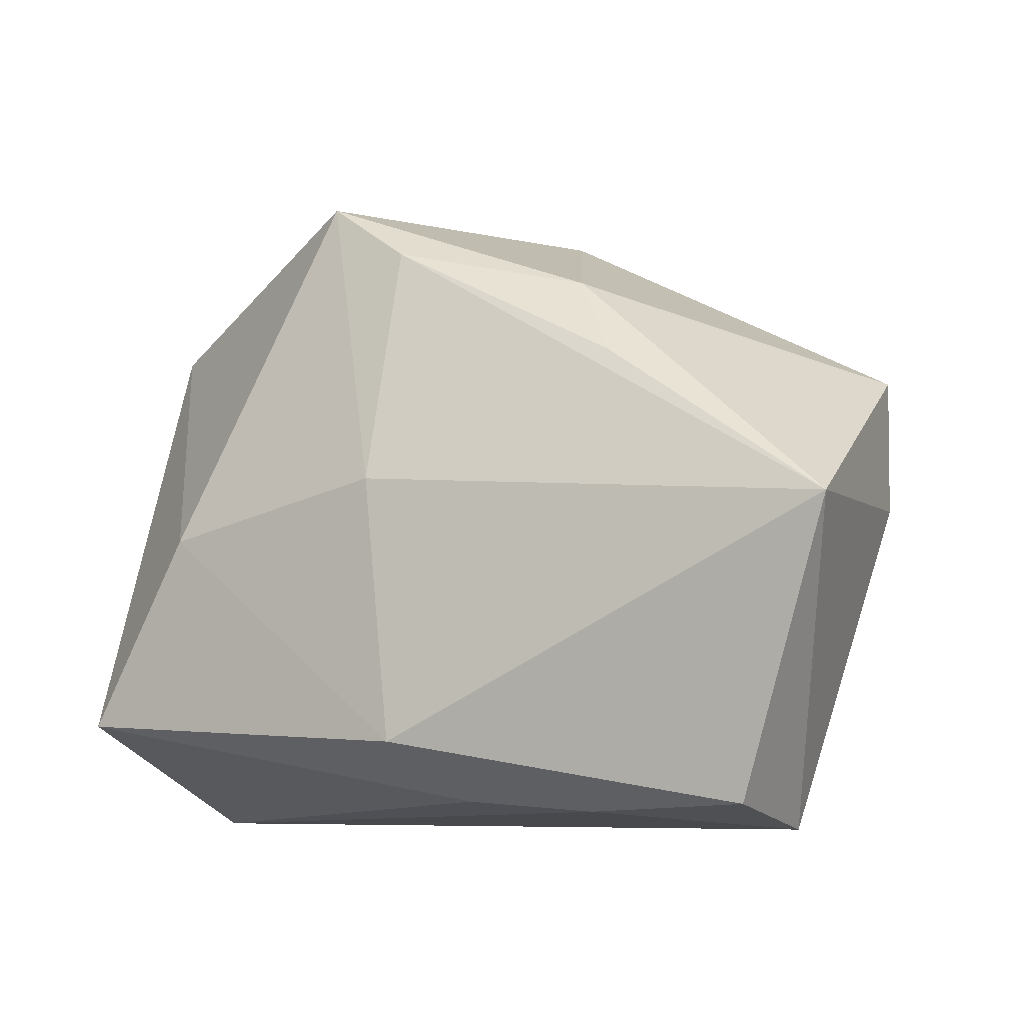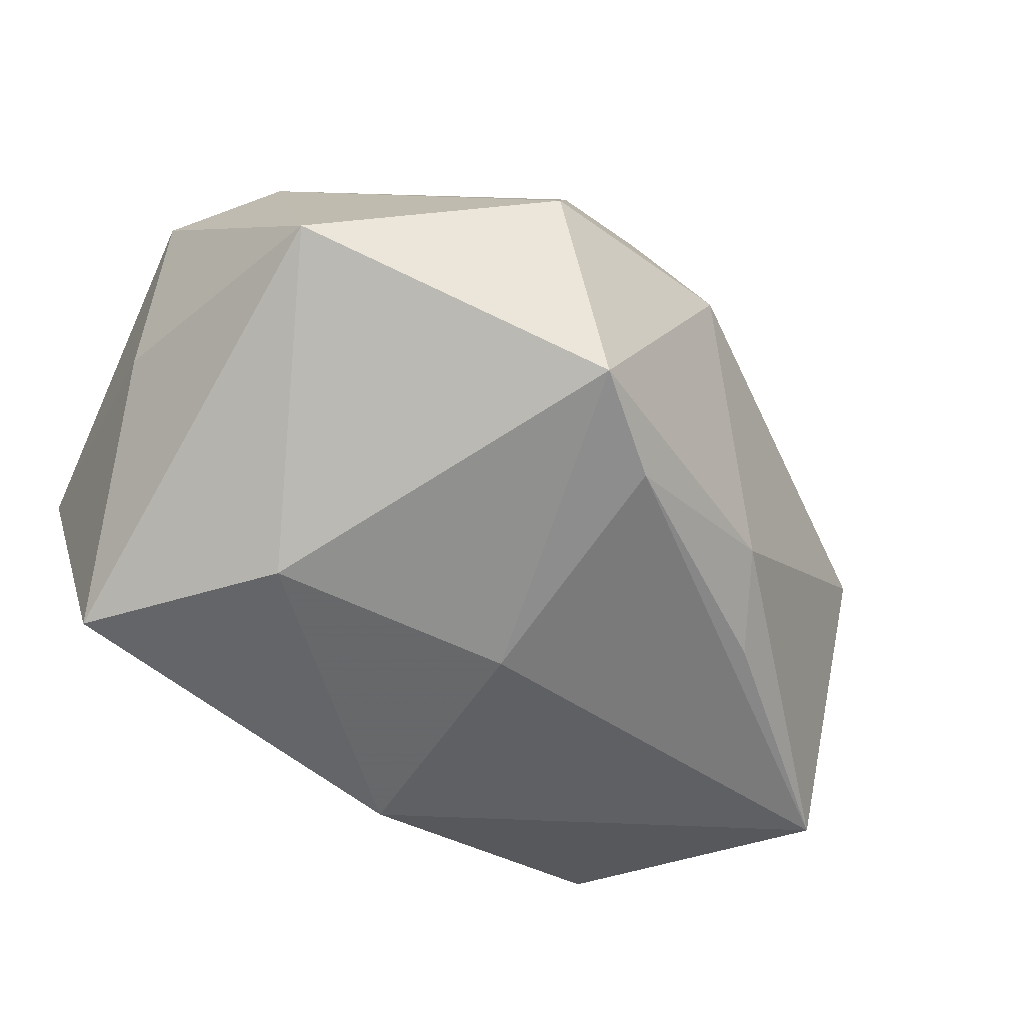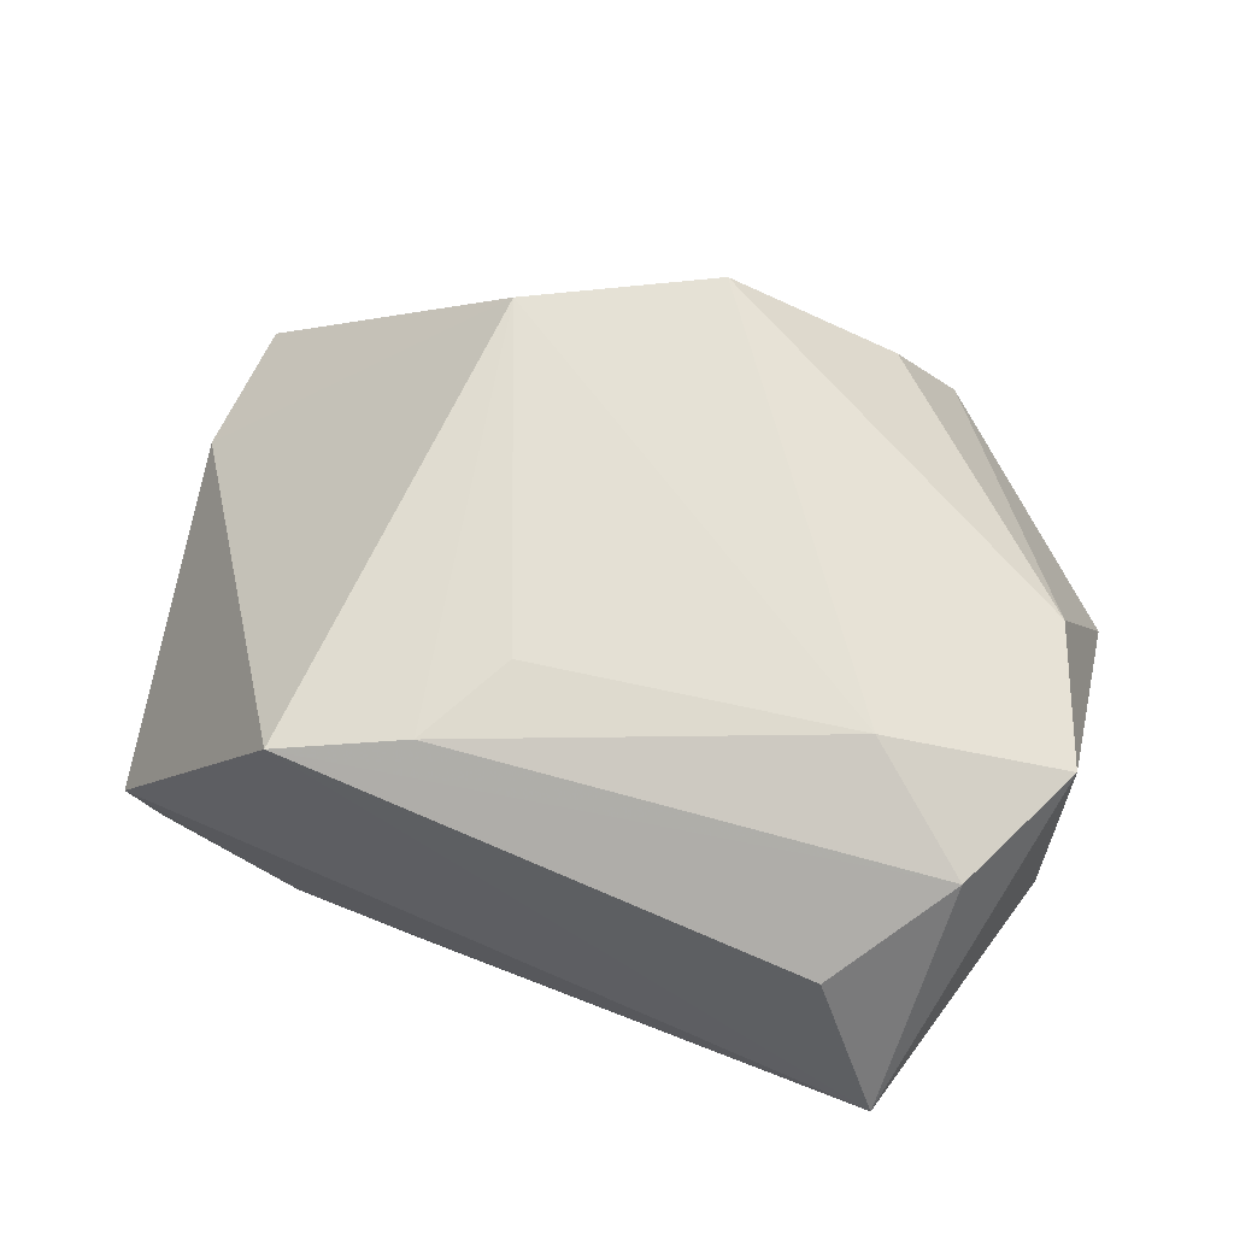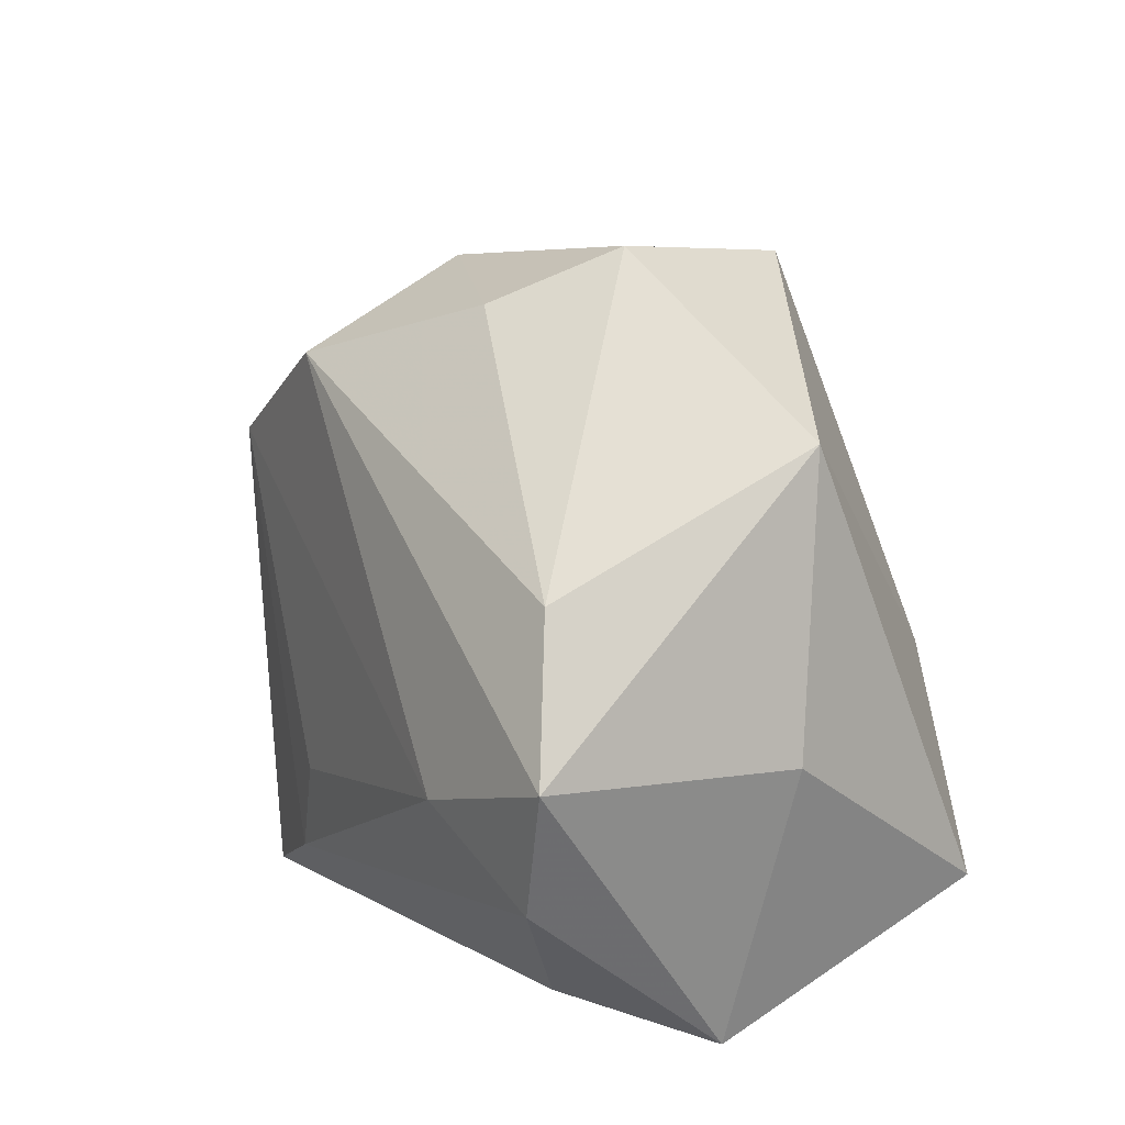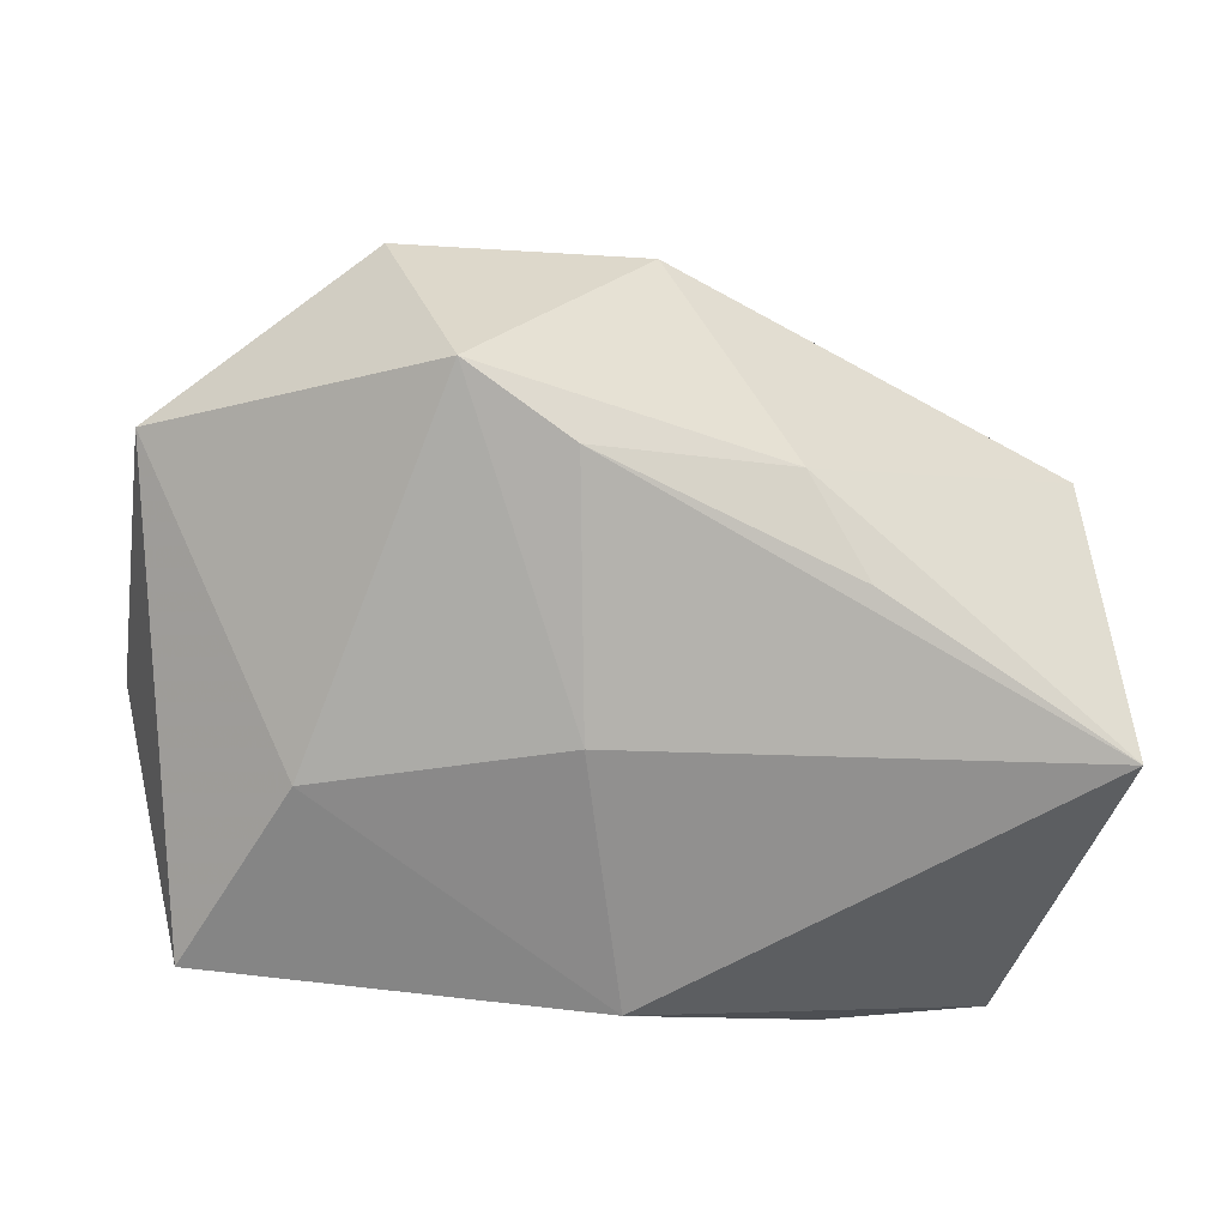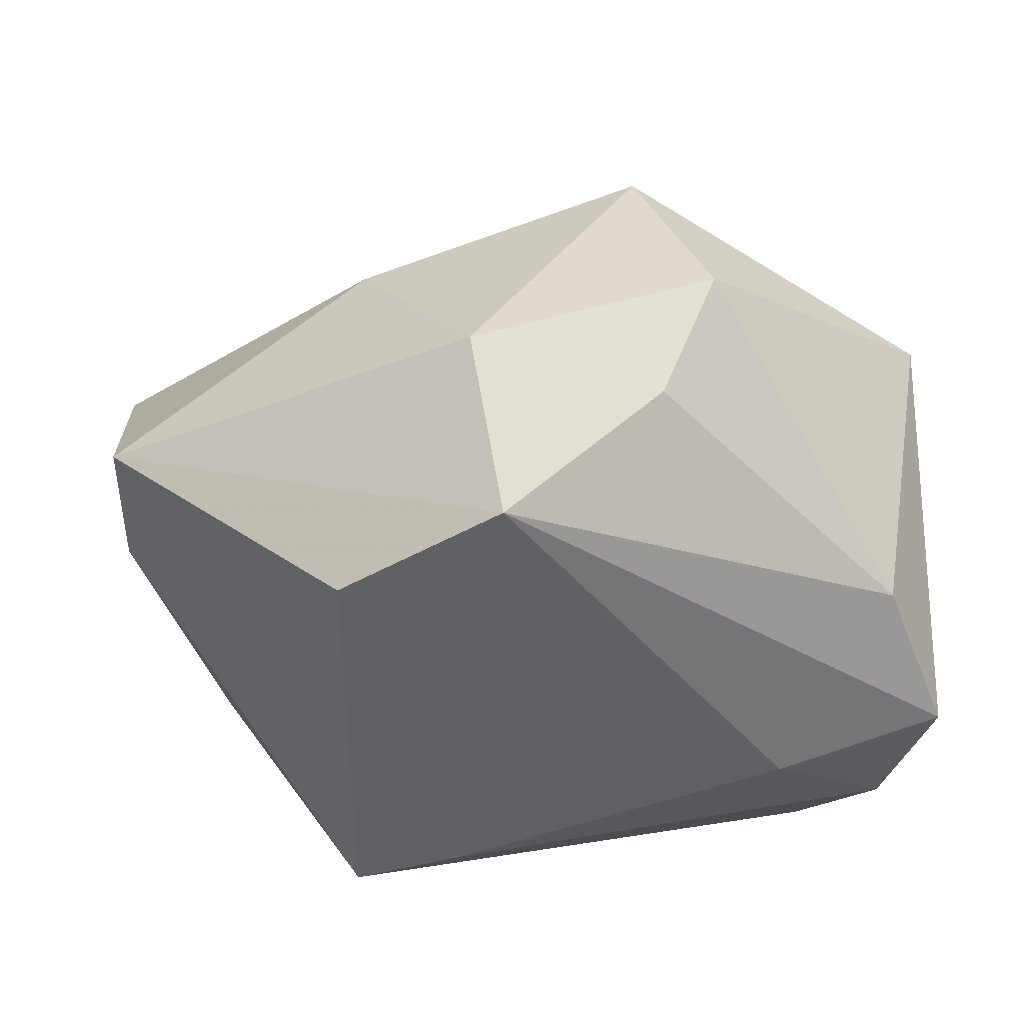
<metadata>
{"format":"obj","ext":"obj","renderer":"f3d","projection":"perspective","resolution":1024,"background":"white","views":[{"elev":-7.2,"azim":-150.2,"up":"+Y"},{"elev":-49.1,"azim":142.5,"up":"+Z"},{"elev":66.0,"azim":25.2,"up":"+Z"},{"elev":14.8,"azim":64.0,"up":"+Y"},{"elev":27.0,"azim":-179.0,"up":"+Y"},{"elev":41.4,"azim":1.5,"up":"+Y"}]}
</metadata>
<code>
v -0.01845 0.01688 0.0251
v 0.04046 -0.002747 -0.001081
v 0.03373 -0.01821 -0.02276
v 0.008891 0.03467 -0.01641
v -0.02389 0.01643 -0.01919
v -0.04295 0.01497 0.004174
v -0.03584 -0.02597 -0.01625
v 0.03544 -0.02844 0.003058
v 0.01623 0.03703 0.002884
v -0.04278 0.002327 0.004358
v -0.00805 -0.02199 0.02439
v -0.0006465 0.02838 -0.0189
v -0.001046 0.004922 -0.0256
v -0.006591 0.03388 0.008315
v 0.02808 -0.02395 0.01546
v -0.004008 -0.01286 0.0251
v -0.01869 -0.02729 0.02295
v 0.02443 -0.006512 0.0251
v 0.03514 -0.01363 0.02118
v 0.03417 0.01177 0.01901
v -0.03596 -0.02844 -0.003696
v -0.004094 -0.02023 -0.02631
v -0.003016 0.02656 0.02477
v -0.02114 -0.02672 -0.0175
v -0.04627 0.00131 -0.02114
v 0.0114 0.0321 0.0138
v -0.01851 0.02434 -0.01406
v 0.02261 0.0002848 -0.02392
v 0.03984 -0.001596 0.02222
v -0.008543 -0.02582 -0.01838
v 0.037 0.02318 -0.004082
f 3 2 8
f 8 2 29
f 28 13 4
f 4 13 12
f 12 13 25
f 22 28 3
f 13 28 22
f 25 13 22
f 22 7 25
f 21 8 17
f 25 7 21
f 16 18 1
f 19 8 29
f 29 18 19
f 25 6 27
f 4 12 27
f 27 14 4
f 6 14 27
f 3 8 30
f 30 22 3
f 10 21 17
f 10 17 1
f 1 6 10
f 10 6 25
f 25 21 10
f 29 2 31
f 31 2 3
f 31 28 4
f 3 28 31
f 26 14 23
f 23 6 1
f 23 14 6
f 1 18 23
f 23 18 29
f 8 19 15
f 17 8 15
f 15 19 17
f 17 19 11
f 11 19 18
f 18 16 11
f 1 17 11
f 11 16 1
f 5 12 25
f 25 27 5
f 5 27 12
f 8 21 24
f 24 30 8
f 24 21 7
f 7 22 24
f 22 30 24
f 29 31 20
f 20 23 29
f 26 23 20
f 26 20 9
f 9 20 31
f 9 31 4
f 4 14 9
f 9 14 26

</code>
